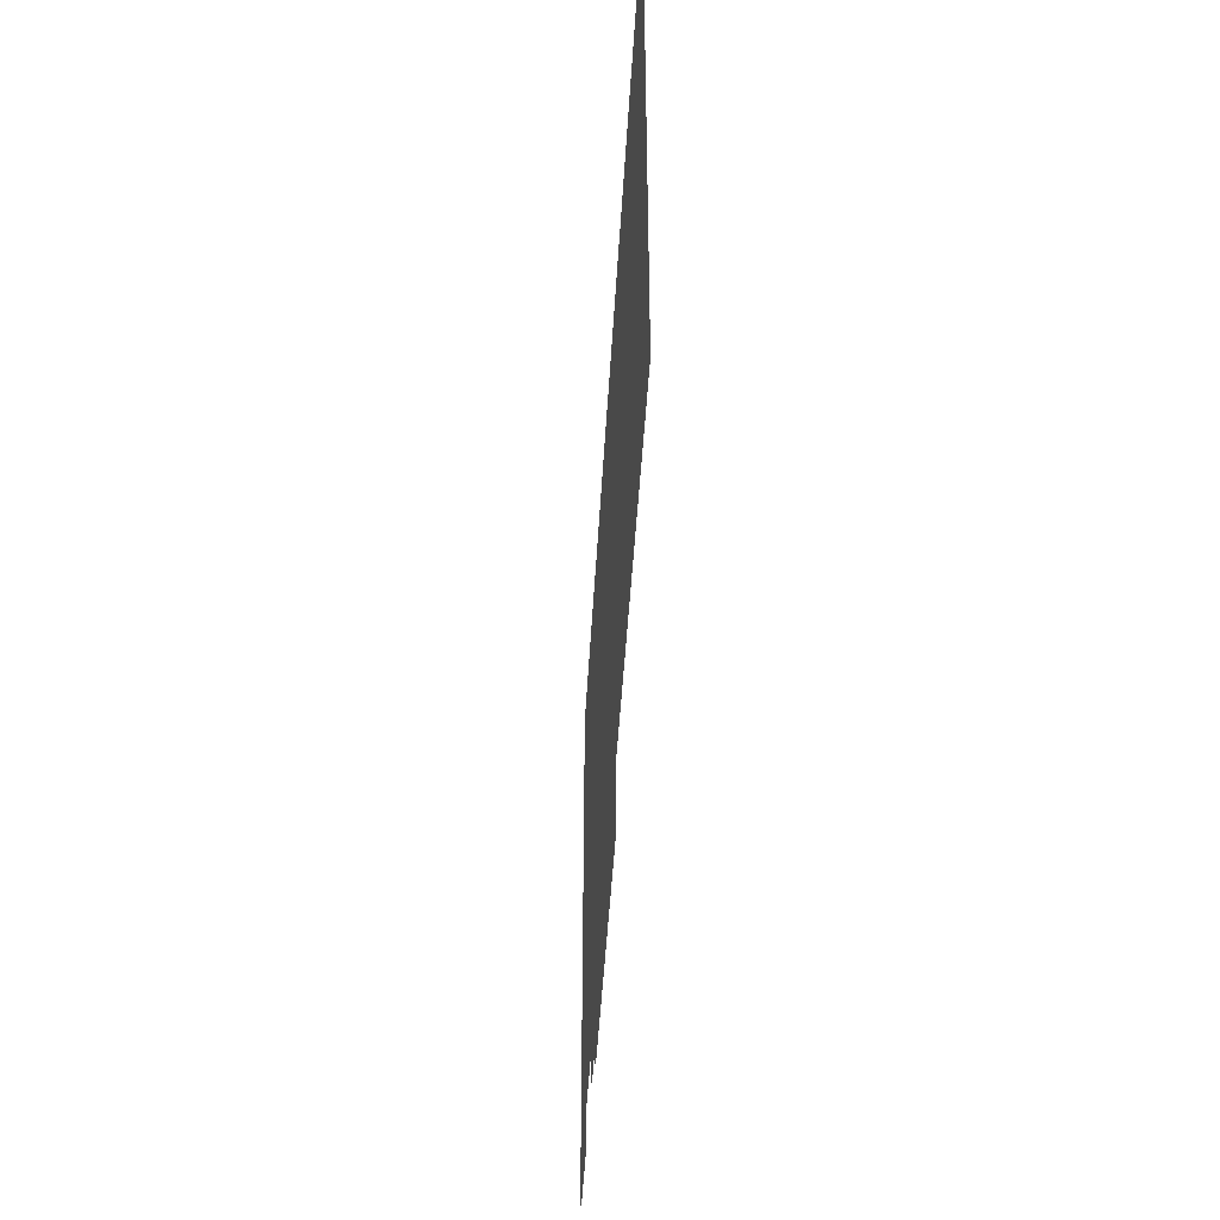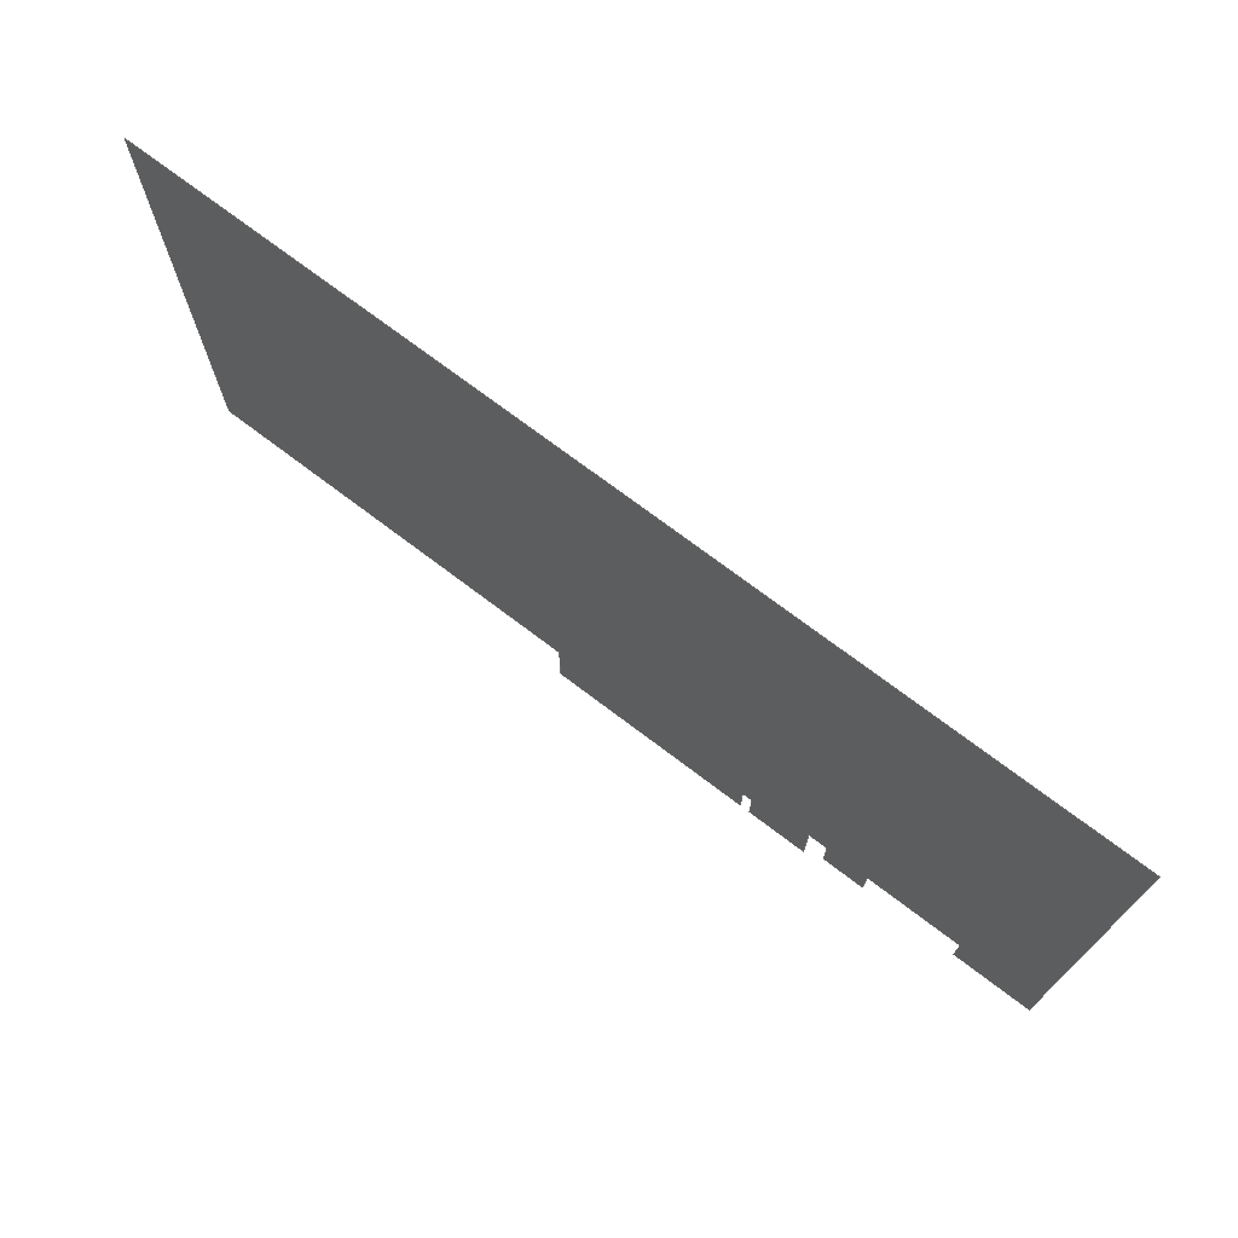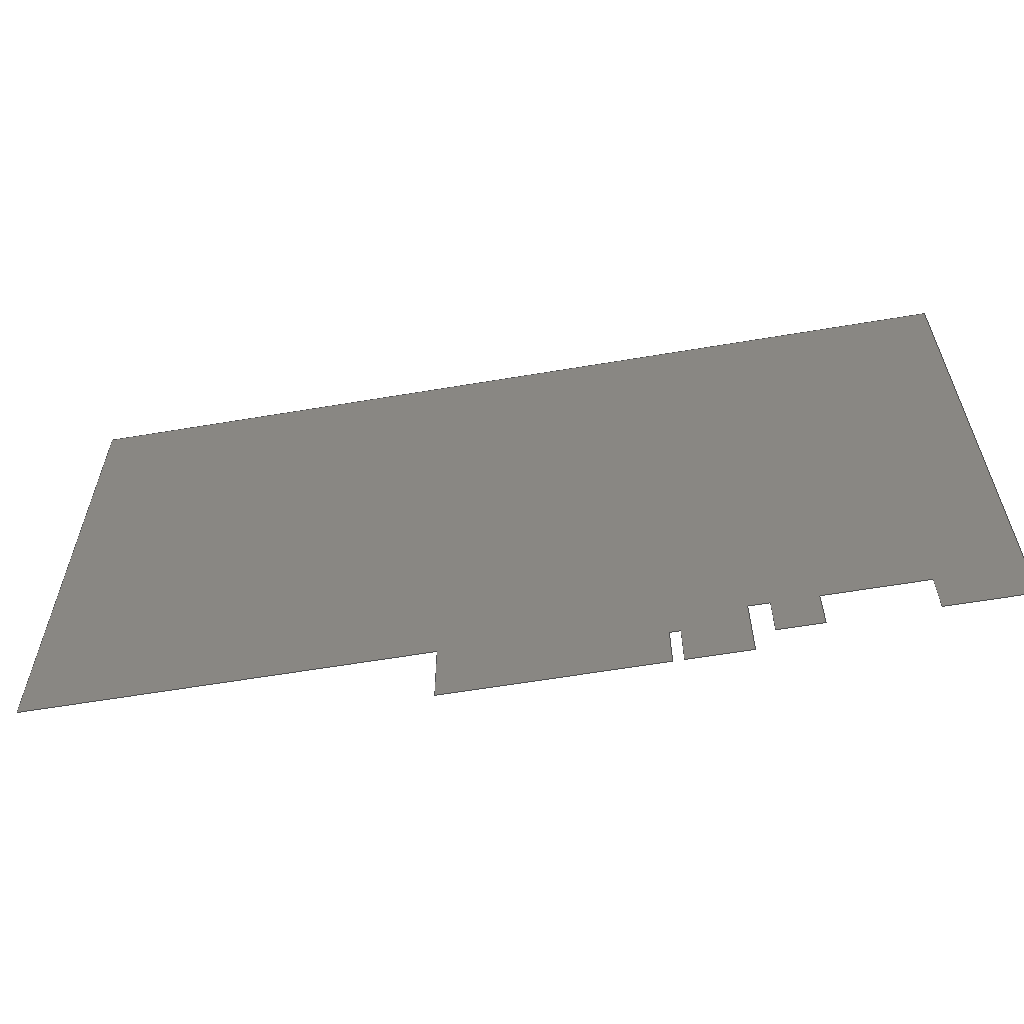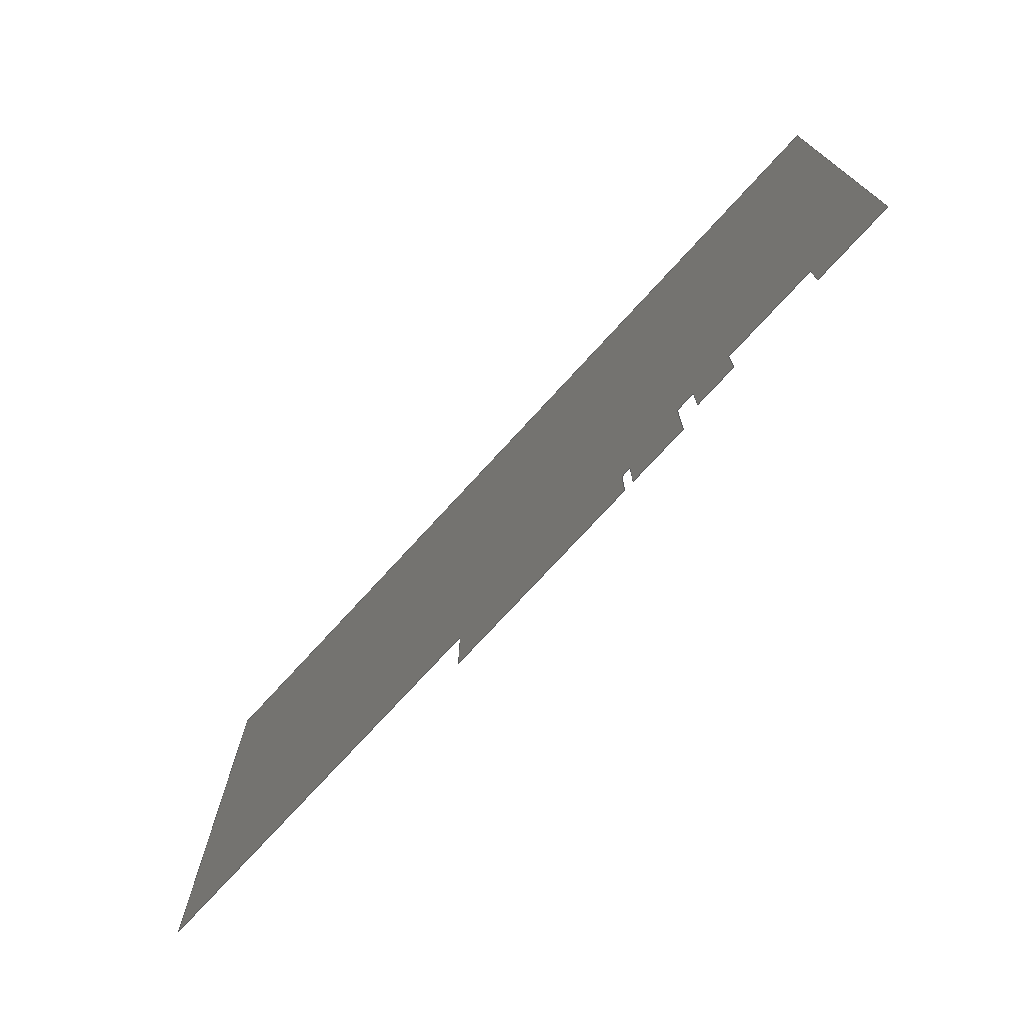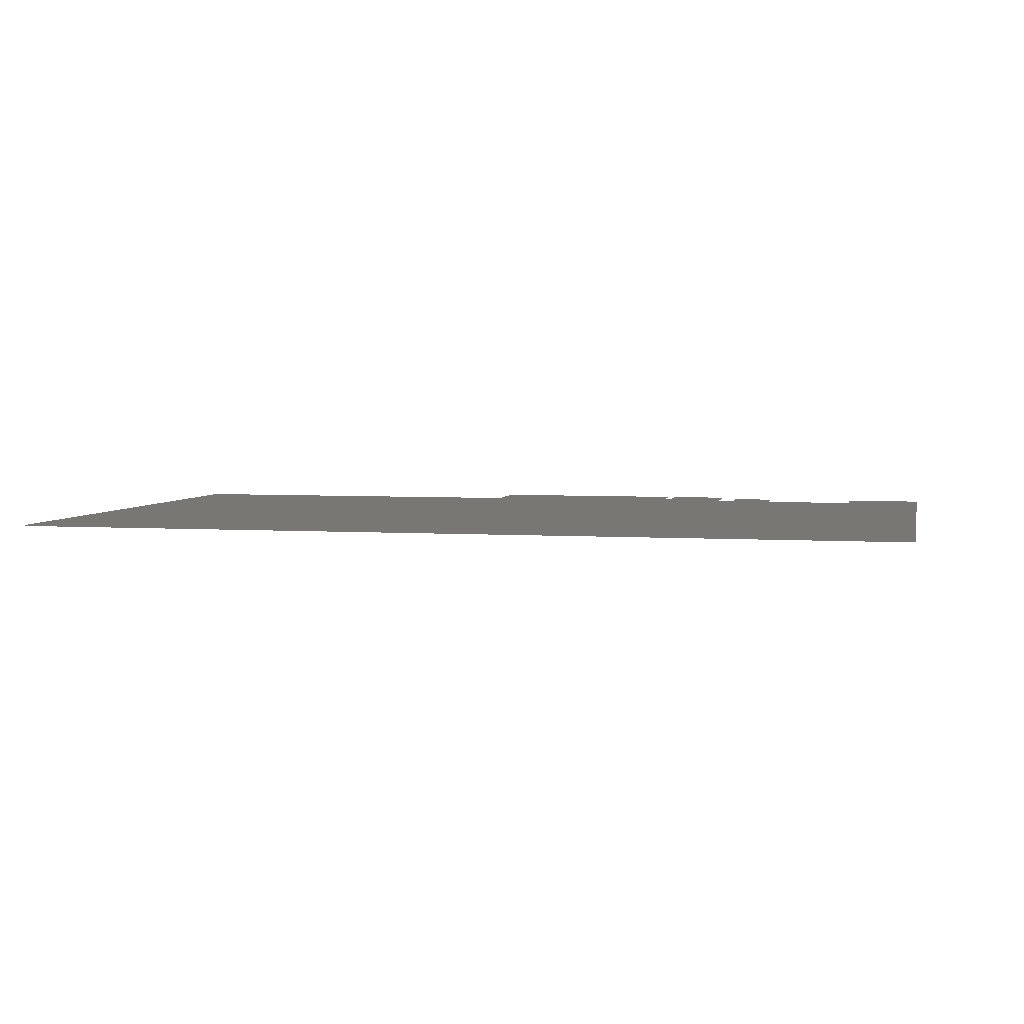
<metadata>
{"format":"step","ext":"stp","renderer":"f3d","projection":"perspective","resolution":1024,"background":"white","views":[{"elev":-45.5,"azim":86.8,"up":"+Y"},{"elev":72.7,"azim":-142.8,"up":"+Y"},{"elev":-60.6,"azim":-170.2,"up":"+Y"},{"elev":-74.4,"azim":-132.4,"up":"+Y"},{"elev":4.1,"azim":-167.5,"up":"+Z"}]}
</metadata>
<code>
ISO-10303-21;
DATA;
#1=MECHANICAL_DESIGN_GEOMETRIC_PRESENTATION_REPRESENTATION(' ',(#7,#8),#6);
#2=PRODUCT_DEFINITION_CONTEXT('',#9,'design');
#3=APPLICATION_PROTOCOL_DEFINITION('INTERNATIONAL STANDARD','automotive_design',1994,#9);
#4=PRODUCT_CATEGORY_RELATIONSHIP('NONE','NONE',#10,#11);
#5=SHAPE_DEFINITION_REPRESENTATION(#12,#13);
#6= (GEOMETRIC_REPRESENTATION_CONTEXT(3)GLOBAL_UNCERTAINTY_ASSIGNED_CONTEXT((#14))GLOBAL_UNIT_ASSIGNED_CONTEXT((#15,#16,#17))REPRESENTATION_CONTEXT('NONE','WORKSPACE'));
#7=STYLED_ITEM('',(#18),#19);
#8=STYLED_ITEM('',(#20),#21);
#9=APPLICATION_CONTEXT(' ');
#10=PRODUCT_CATEGORY('part','NONE');
#11=PRODUCT_RELATED_PRODUCT_CATEGORY('detail',' ',(#22));
#12=PRODUCT_DEFINITION_SHAPE('NONE','NONE',#23);
#13=MANIFOLD_SURFACE_SHAPE_REPRESENTATION('1',(#21,#24),#6);
#14=UNCERTAINTY_MEASURE_WITH_UNIT(LENGTH_MEASURE(1e-06),#15,'','');
#15= (CONVERSION_BASED_UNIT('MILLIMETRE',#25)LENGTH_UNIT()NAMED_UNIT(#26));
#16= (NAMED_UNIT(#27)PLANE_ANGLE_UNIT()SI_UNIT($,.RADIAN.));
#17= (NAMED_UNIT(#27)SOLID_ANGLE_UNIT()SI_UNIT($,.STERADIAN.));
#18=PRESENTATION_STYLE_ASSIGNMENT((#28));
#19=FACE_SURFACE('',(#29),#30,.F.);
#20=PRESENTATION_STYLE_ASSIGNMENT((#31));
#21=SHELL_BASED_SURFACE_MODEL('1',(#32));
#22=PRODUCT('1','','PART--DESC',(#33));
#23=PRODUCT_DEFINITION('','NONE',#34,#2);
#24=AXIS2_PLACEMENT_3D('',#35,#36,#37);
#25=LENGTH_MEASURE_WITH_UNIT(LENGTH_MEASURE(1),#38);
#26=DIMENSIONAL_EXPONENTS(1,0,0,0,0,0,0);
#27=DIMENSIONAL_EXPONENTS(0,0,0,0,0,0,0);
#28=SURFACE_STYLE_USAGE(.BOTH.,#39);
#29=FACE_BOUND('',#40,.T.);
#30=PLANE('',#41);
#31=SURFACE_STYLE_USAGE(.BOTH.,#42);
#32=CLOSED_SHELL('',(#19));
#33=PRODUCT_CONTEXT('',#9,'mechanical');
#34=PRODUCT_DEFINITION_FORMATION_WITH_SPECIFIED_SOURCE(' ','NONE',#22,.NOT_KNOWN.);
#35=CARTESIAN_POINT('',(0,0,0));
#36=DIRECTION('',(0,0,1));
#37=DIRECTION('',(1,0,0));
#38= (NAMED_UNIT(#26)LENGTH_UNIT()SI_UNIT(.MILLI.,.METRE.));
#39=SURFACE_SIDE_STYLE('',(#43));
#40=EDGE_LOOP('',(#44,#45,#46,#47,#48,#49,#50,#51,#52,#53,#54,#55,#56,#57,#58,#59,#60,#61));
#41=AXIS2_PLACEMENT_3D('',#62,#63,#64);
#42=SURFACE_SIDE_STYLE('',(#65));
#43=SURFACE_STYLE_FILL_AREA(#66);
#44=ORIENTED_EDGE('',*,*,#67,.T.);
#45=ORIENTED_EDGE('',*,*,#68,.T.);
#46=ORIENTED_EDGE('',*,*,#69,.T.);
#47=ORIENTED_EDGE('',*,*,#70,.T.);
#48=ORIENTED_EDGE('',*,*,#71,.T.);
#49=ORIENTED_EDGE('',*,*,#72,.T.);
#50=ORIENTED_EDGE('',*,*,#73,.T.);
#51=ORIENTED_EDGE('',*,*,#74,.T.);
#52=ORIENTED_EDGE('',*,*,#75,.T.);
#53=ORIENTED_EDGE('',*,*,#76,.T.);
#54=ORIENTED_EDGE('',*,*,#77,.T.);
#55=ORIENTED_EDGE('',*,*,#78,.T.);
#56=ORIENTED_EDGE('',*,*,#79,.T.);
#57=ORIENTED_EDGE('',*,*,#80,.T.);
#58=ORIENTED_EDGE('',*,*,#81,.T.);
#59=ORIENTED_EDGE('',*,*,#82,.T.);
#60=ORIENTED_EDGE('',*,*,#83,.T.);
#61=ORIENTED_EDGE('',*,*,#84,.T.);
#62=CARTESIAN_POINT('',(83.75,-54.55,1.11e-16));
#63=DIRECTION('',(0,0,1));
#64=DIRECTION('',(1,-0,0));
#65=SURFACE_STYLE_FILL_AREA(#85);
#66=FILL_AREA_STYLE('',(#86));
#67=EDGE_CURVE('',#87,#88,#89,.T.);
#68=EDGE_CURVE('',#88,#90,#91,.T.);
#69=EDGE_CURVE('',#90,#92,#93,.T.);
#70=EDGE_CURVE('',#92,#94,#95,.T.);
#71=EDGE_CURVE('',#94,#96,#97,.T.);
#72=EDGE_CURVE('',#96,#98,#99,.T.);
#73=EDGE_CURVE('',#98,#100,#101,.T.);
#74=EDGE_CURVE('',#100,#102,#103,.T.);
#75=EDGE_CURVE('',#102,#104,#105,.T.);
#76=EDGE_CURVE('',#104,#106,#107,.T.);
#77=EDGE_CURVE('',#106,#108,#109,.T.);
#78=EDGE_CURVE('',#108,#110,#111,.T.);
#79=EDGE_CURVE('',#110,#112,#113,.T.);
#80=EDGE_CURVE('',#112,#114,#115,.T.);
#81=EDGE_CURVE('',#114,#116,#117,.T.);
#82=EDGE_CURVE('',#116,#118,#119,.T.);
#83=EDGE_CURVE('',#118,#120,#121,.T.);
#84=EDGE_CURVE('',#120,#87,#122,.T.);
#85=FILL_AREA_STYLE('',(#123));
#86=FILL_AREA_STYLE_COLOUR('',#124);
#87=VERTEX_POINT('',#125);
#88=VERTEX_POINT('',#126);
#89=LINE('',#127,#128);
#90=VERTEX_POINT('',#129);
#91=LINE('',#130,#131);
#92=VERTEX_POINT('',#132);
#93=LINE('',#133,#134);
#94=VERTEX_POINT('',#135);
#95=LINE('',#136,#137);
#96=VERTEX_POINT('',#138);
#97=LINE('',#139,#140);
#98=VERTEX_POINT('',#141);
#99=LINE('',#142,#143);
#100=VERTEX_POINT('',#144);
#101=LINE('',#145,#146);
#102=VERTEX_POINT('',#147);
#103=LINE('',#148,#149);
#104=VERTEX_POINT('',#150);
#105=LINE('',#151,#152);
#106=VERTEX_POINT('',#153);
#107=LINE('',#154,#155);
#108=VERTEX_POINT('',#156);
#109=LINE('',#157,#158);
#110=VERTEX_POINT('',#159);
#111=LINE('',#160,#161);
#112=VERTEX_POINT('',#162);
#113=LINE('',#163,#164);
#114=VERTEX_POINT('',#165);
#115=LINE('',#166,#167);
#116=VERTEX_POINT('',#168);
#117=LINE('',#169,#170);
#118=VERTEX_POINT('',#171);
#119=LINE('',#172,#173);
#120=VERTEX_POINT('',#174);
#121=LINE('',#175,#176);
#122=LINE('',#177,#178);
#123=FILL_AREA_STYLE_COLOUR('',#179);
#124=COLOUR_RGB('',0.7529,0,0);
#125=CARTESIAN_POINT('',(45,-98.3,1.11e-16));
#126=CARTESIAN_POINT('',(41.3,-98.3,1.11e-16));
#127=CARTESIAN_POINT('',(41.88,-98.3,1.11e-16));
#128=VECTOR('',#180,1);
#129=CARTESIAN_POINT('',(41.3,-106.4,1.11e-16));
#130=CARTESIAN_POINT('',(41.3,-80.47,1.11e-16));
#131=VECTOR('',#181,1);
#132=CARTESIAN_POINT('',(33.3,-106.4,1.11e-16));
#133=CARTESIAN_POINT('',(58.52,-106.4,1.11e-16));
#134=VECTOR('',#182,1);
#135=CARTESIAN_POINT('',(33.3,-98.35,1.11e-16));
#136=CARTESIAN_POINT('',(33.3,-76.45,1.11e-16));
#137=VECTOR('',#183,1);
#138=CARTESIAN_POINT('',(15,-98.35,1.11e-16));
#139=CARTESIAN_POINT('',(49.38,-98.35,1.11e-16));
#140=VECTOR('',#184,1);
#141=CARTESIAN_POINT('',(15,-106.6,1.11e-16));
#142=CARTESIAN_POINT('',(15,-80.58,1.11e-16));
#143=VECTOR('',#185,1);
#144=CARTESIAN_POINT('',(1.421e-14,-106.6,1.11e-16));
#145=CARTESIAN_POINT('',(41.88,-106.6,1.11e-16));
#146=VECTOR('',#186,1);
#147=CARTESIAN_POINT('',(-3.34e-15,0,1.11e-16));
#148=CARTESIAN_POINT('',(0,-27.27,1.11e-16));
#149=VECTOR('',#187,1);
#150=CARTESIAN_POINT('',(167.5,-1.888e-38,1.11e-16));
#151=CARTESIAN_POINT('',(125.6,-1.888e-38,1.11e-16));
#152=VECTOR('',#188,1);
#153=CARTESIAN_POINT('',(167.5,-98.35,1.11e-16));
#154=CARTESIAN_POINT('',(167.5,-76.45,1.11e-16));
#155=VECTOR('',#189,1);
#156=CARTESIAN_POINT('',(96.2,-98.35,1.11e-16));
#157=CARTESIAN_POINT('',(89.97,-98.35,1.11e-16));
#158=VECTOR('',#190,1);
#159=CARTESIAN_POINT('',(96.2,-111.1,1.11e-16));
#160=CARTESIAN_POINT('',(96.2,-82.83,1.11e-16));
#161=VECTOR('',#191,1);
#162=CARTESIAN_POINT('',(58.1,-111.1,1.11e-16));
#163=CARTESIAN_POINT('',(70.92,-111.1,1.11e-16));
#164=VECTOR('',#192,1);
#165=CARTESIAN_POINT('',(58.1,-102.7,1.11e-16));
#166=CARTESIAN_POINT('',(58.1,-79.1,1.11e-16));
#167=VECTOR('',#193,1);
#168=CARTESIAN_POINT('',(56.2,-102.7,1.11e-16));
#169=CARTESIAN_POINT('',(41.88,-102.7,1.11e-16));
#170=VECTOR('',#194,1);
#171=CARTESIAN_POINT('',(56.2,-111.1,1.11e-16));
#172=CARTESIAN_POINT('',(56.2,-80.84,1.11e-16));
#173=VECTOR('',#195,1);
#174=CARTESIAN_POINT('',(45,-111.1,1.11e-16));
#175=CARTESIAN_POINT('',(64.38,-111.1,1.11e-16));
#176=VECTOR('',#196,1);
#177=CARTESIAN_POINT('',(45,-77.35,1.11e-16));
#178=VECTOR('',#197,1);
#179=COLOUR_RGB('',0.7529,0,0);
#180=DIRECTION('',(-1,-0,-0));
#181=DIRECTION('',(0,-1,0));
#182=DIRECTION('',(-1,1.735e-15,0));
#183=DIRECTION('',(0,1,0));
#184=DIRECTION('',(-1,0,0));
#185=DIRECTION('',(-2.103e-16,-1,0));
#186=DIRECTION('',(-1,-9.252e-16,0));
#187=DIRECTION('',(-1.225e-16,1,0));
#188=DIRECTION('',(1,-1.055e-56,0));
#189=DIRECTION('',(0,-1,0));
#190=DIRECTION('',(-1,0,0));
#191=DIRECTION('',(0,-1,0));
#192=DIRECTION('',(-1,0,0));
#193=DIRECTION('',(0,1,0));
#194=DIRECTION('',(-1,-0,-0));
#195=DIRECTION('',(0,-1,0));
#196=DIRECTION('',(-1,0,0));
#197=DIRECTION('',(0,1,0));
ENDSEC;
END-ISO-10303-21;

</code>
